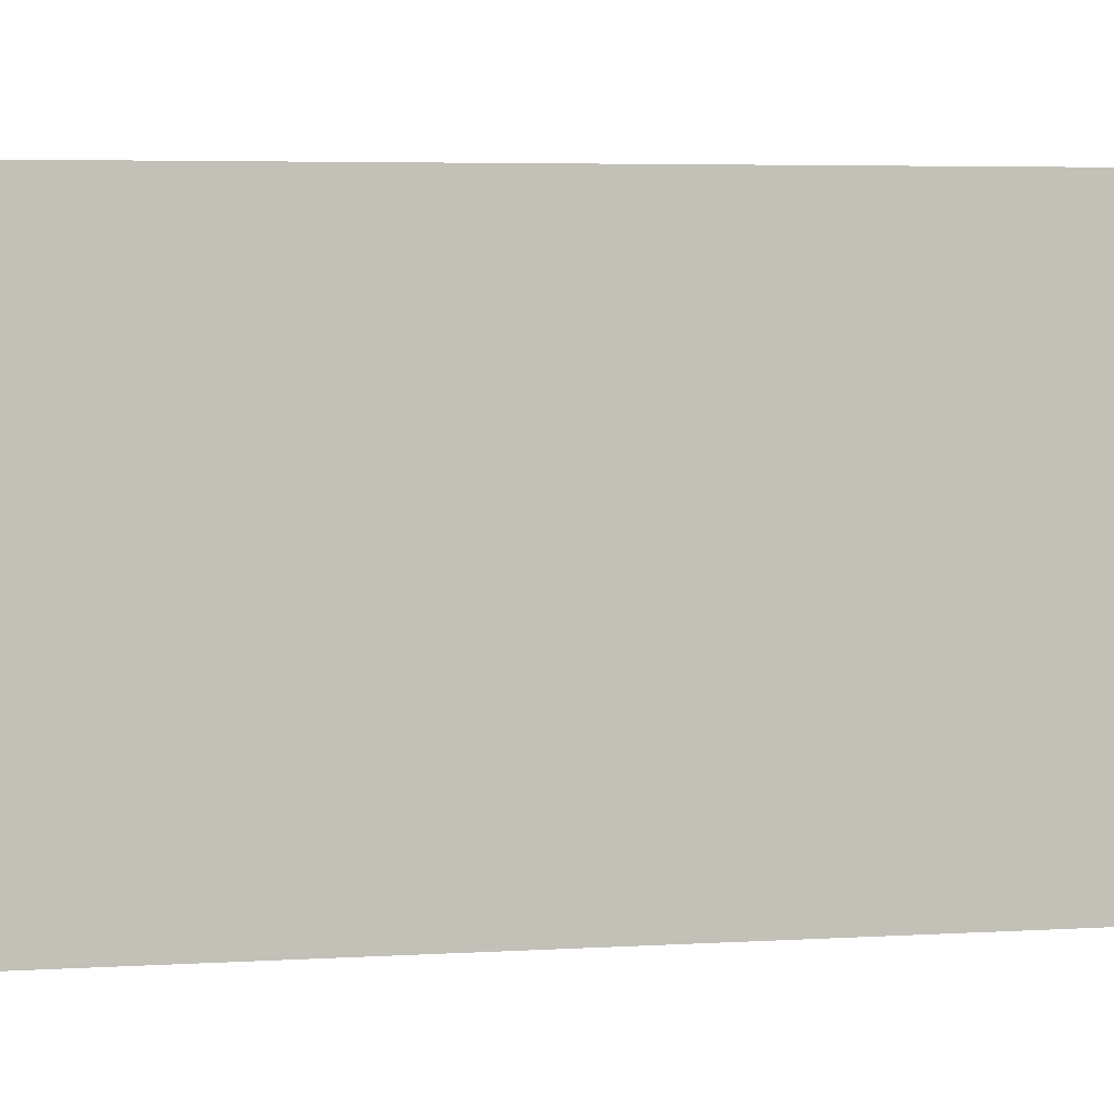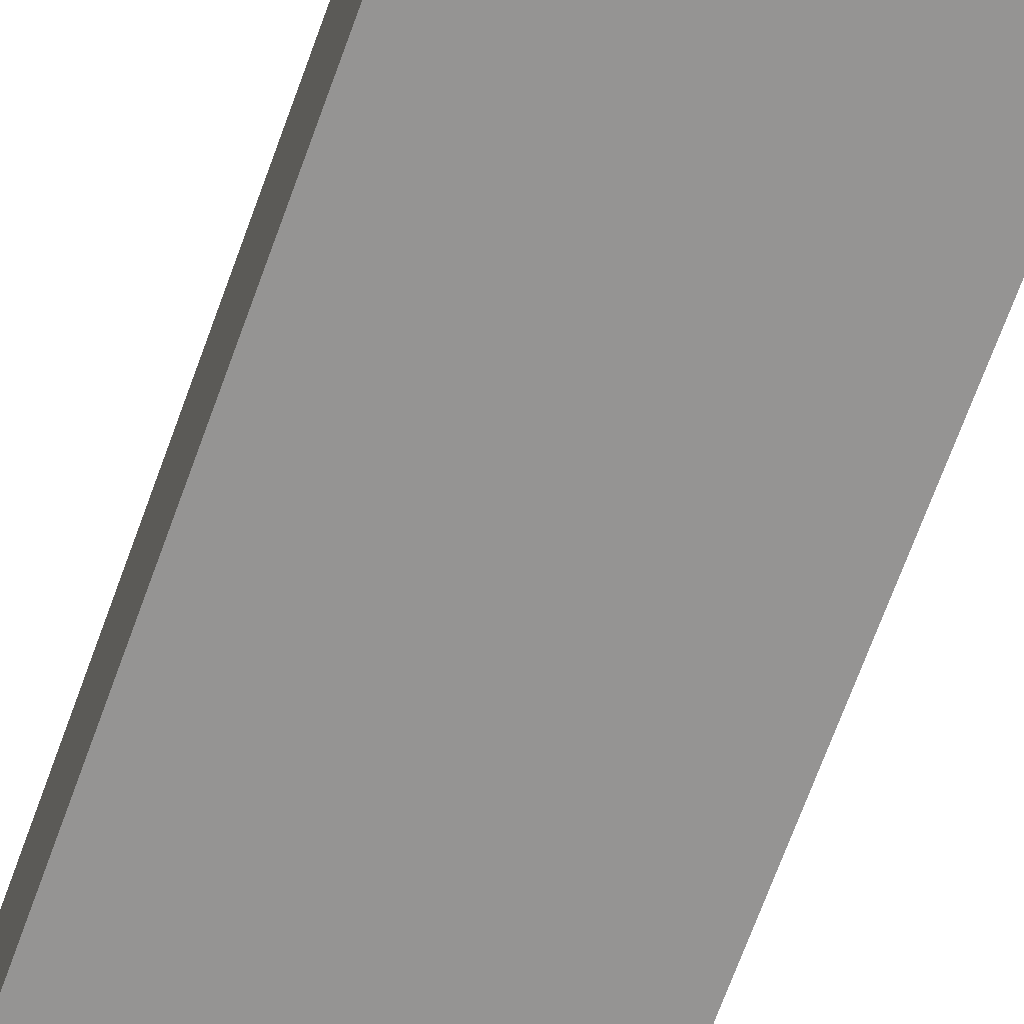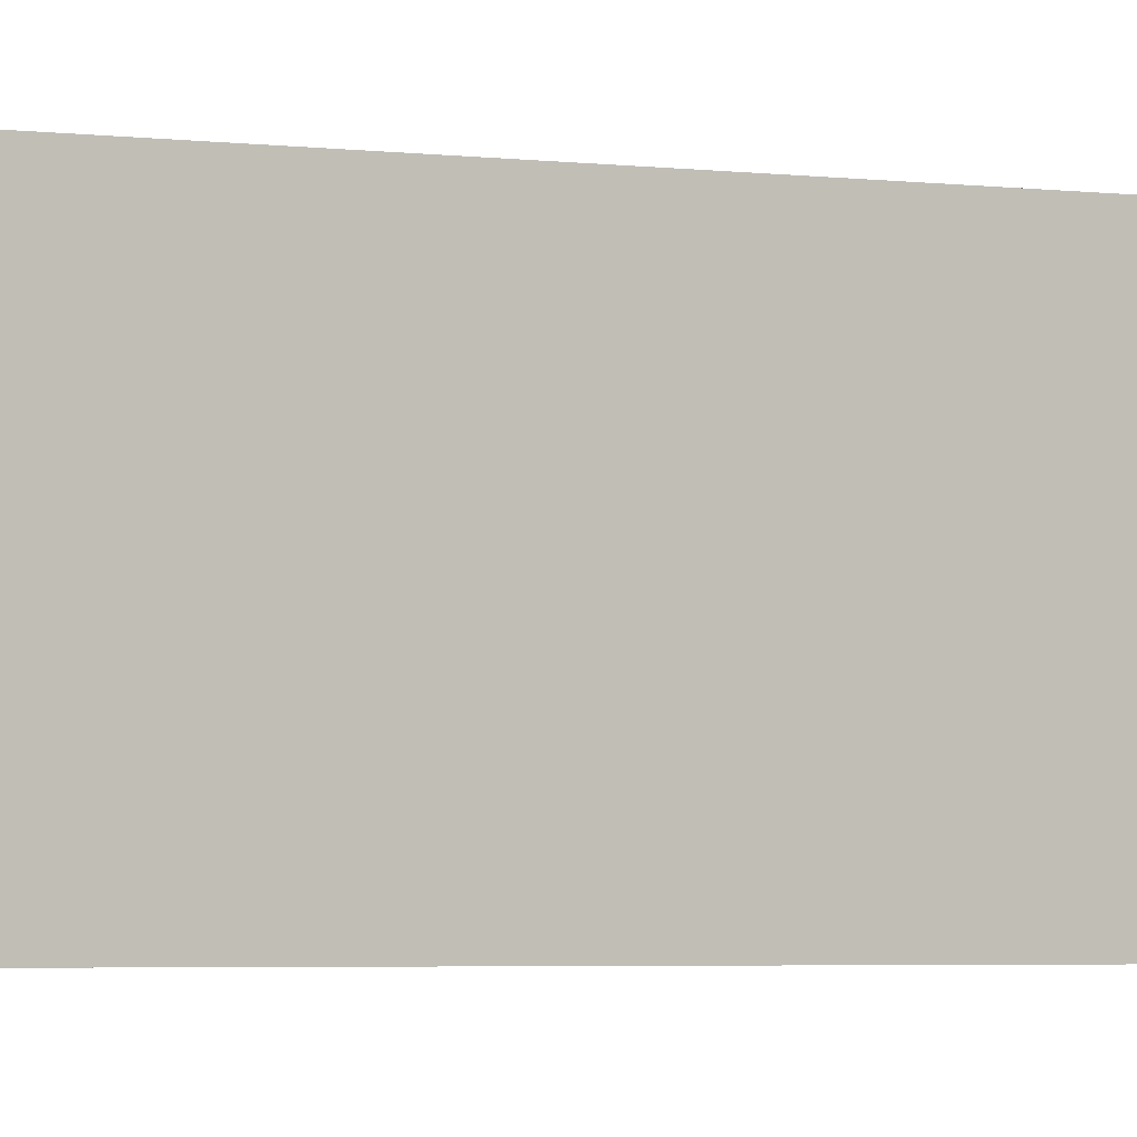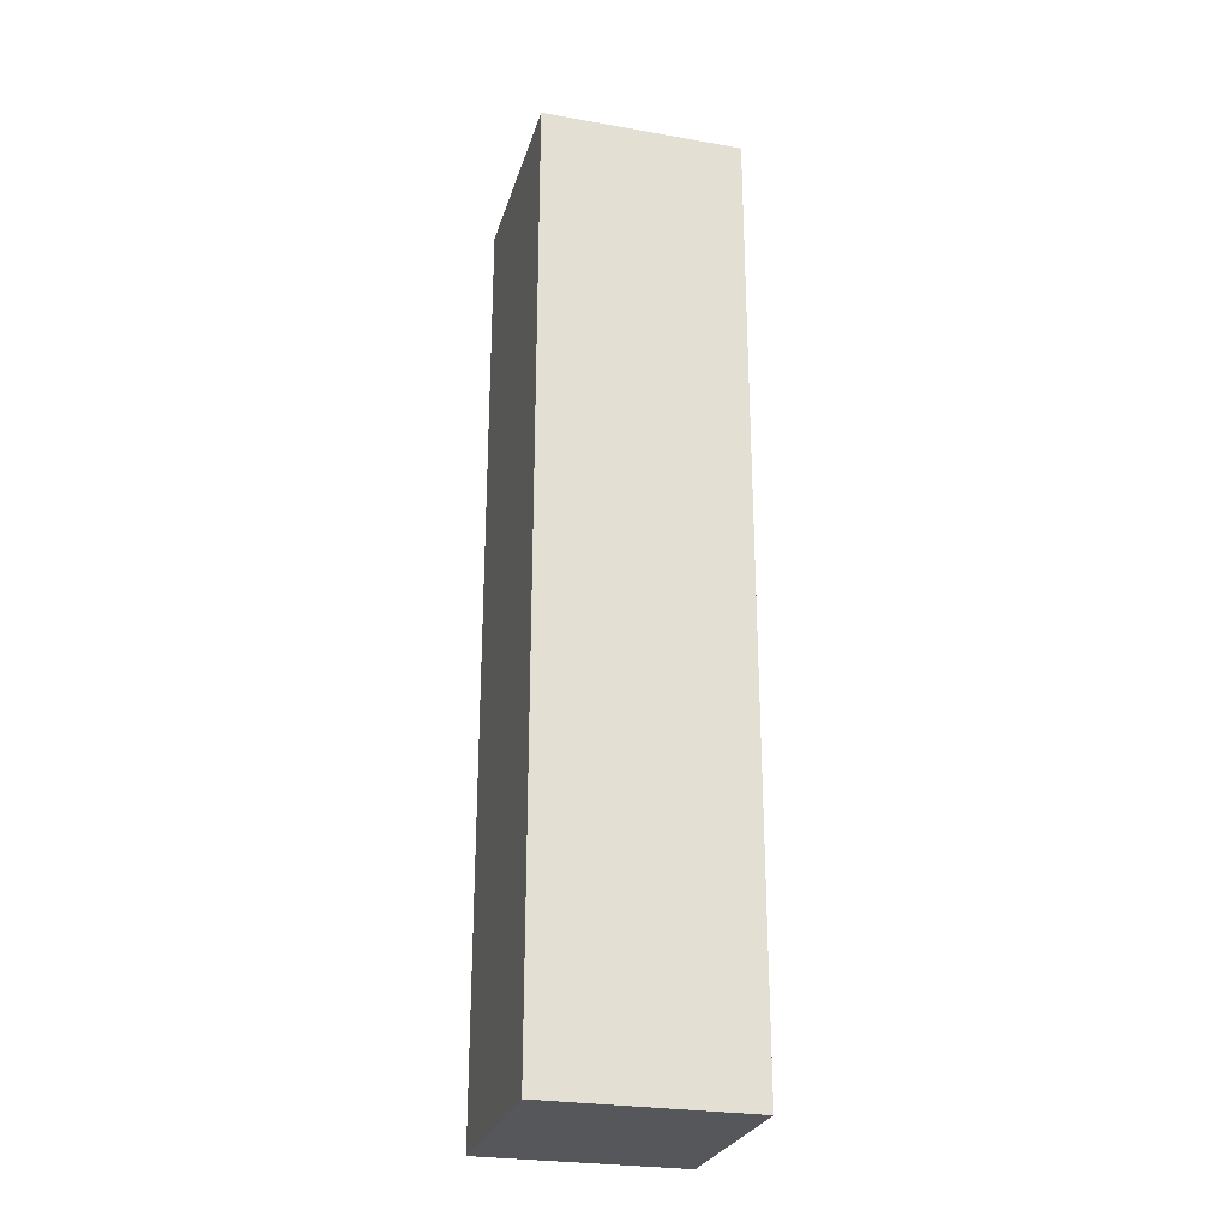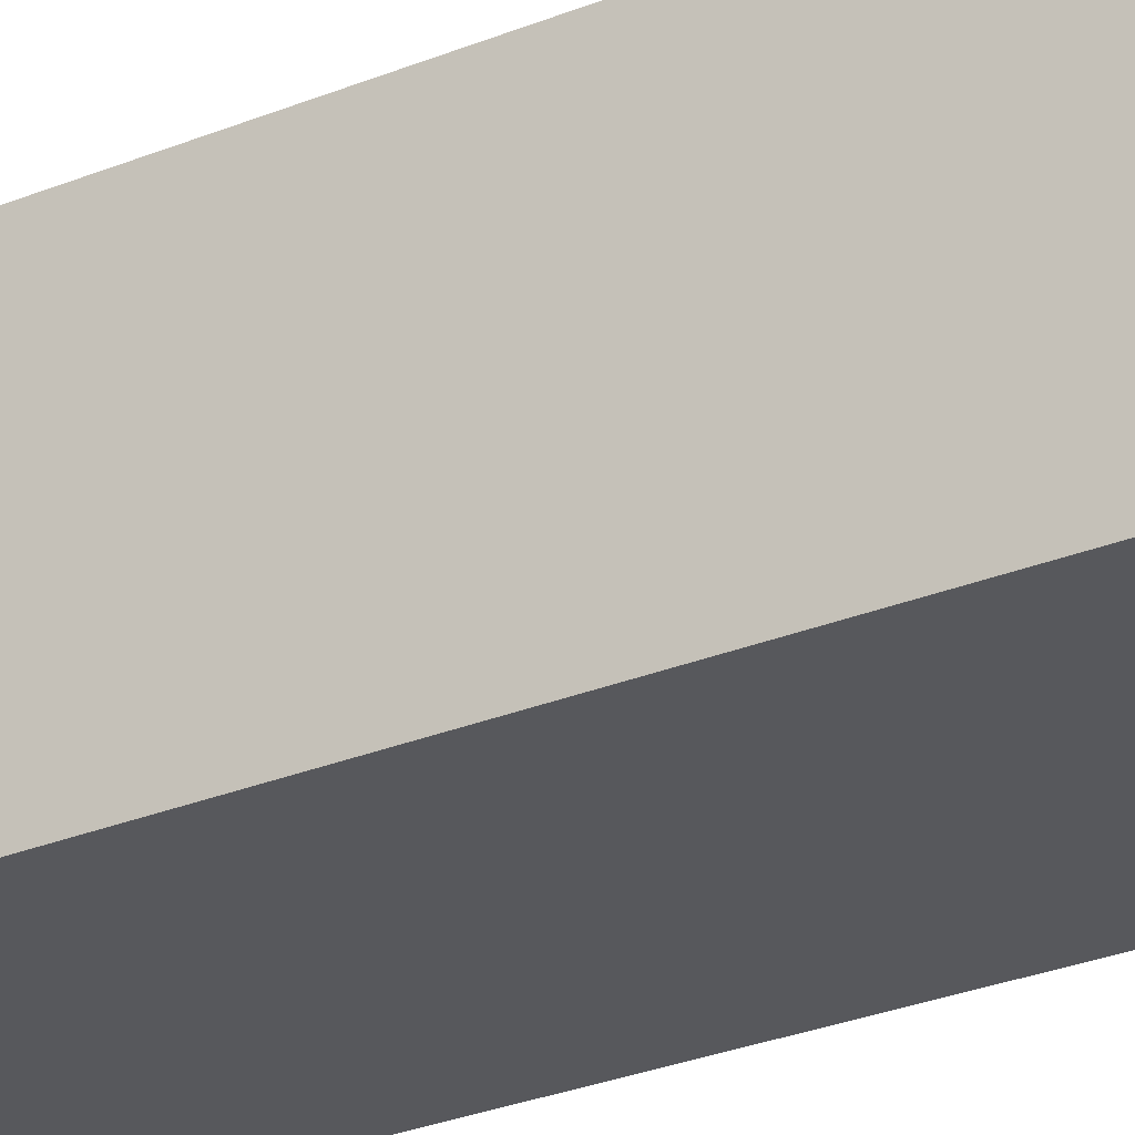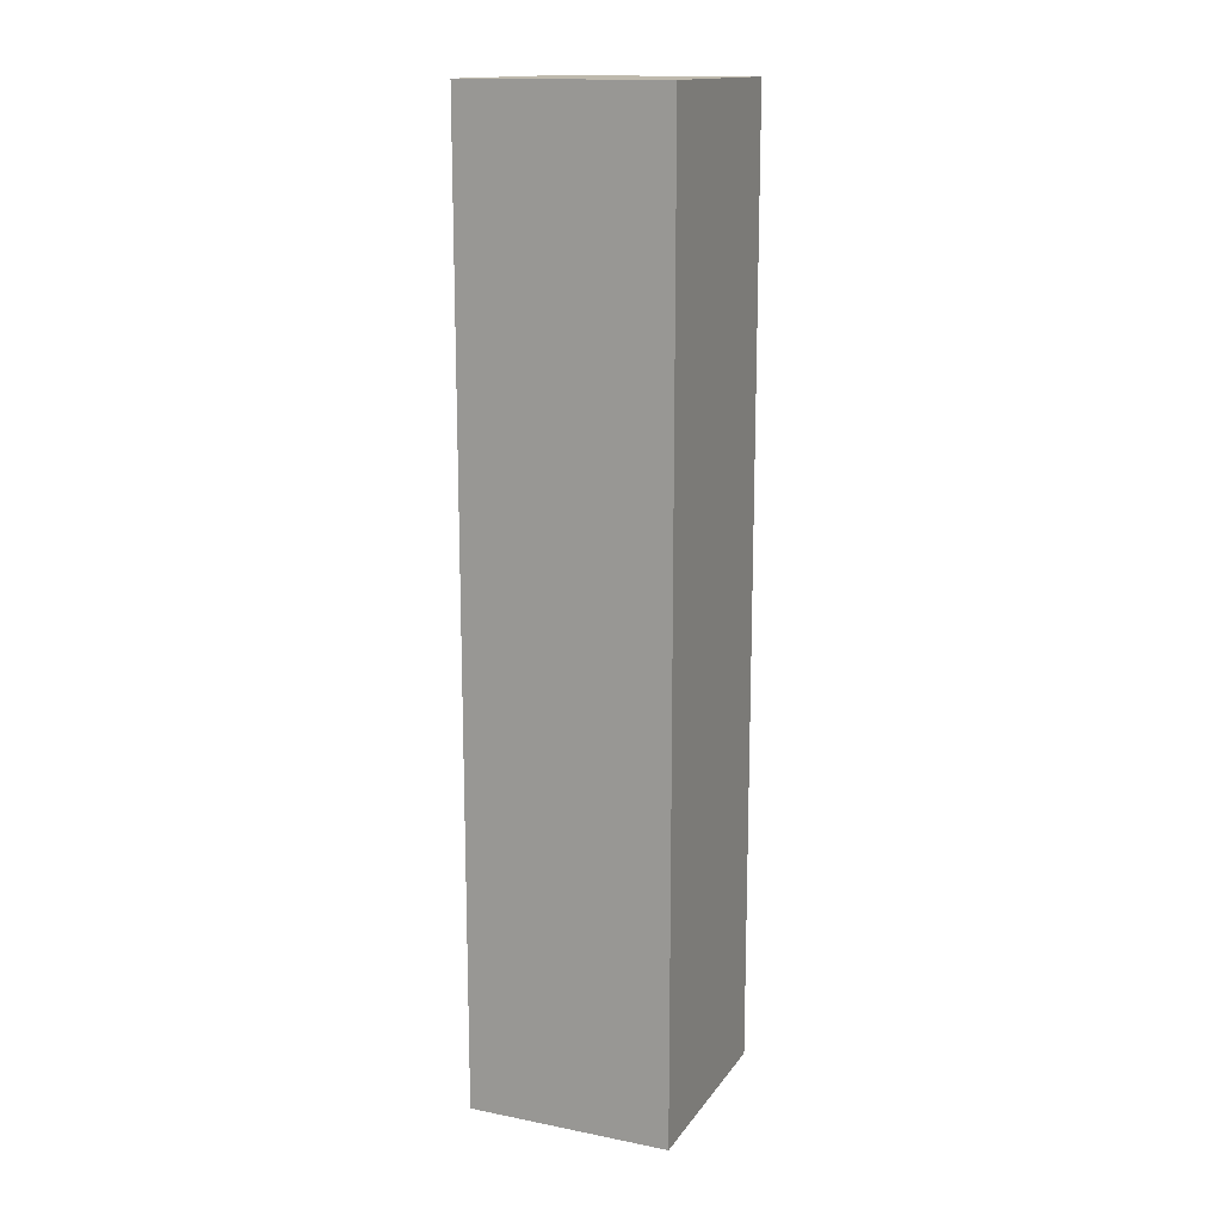
<metadata>
{"format":"obj","ext":"obj","renderer":"f3d","projection":"perspective","resolution":1024,"background":"white","views":[{"elev":2.3,"azim":-112.2,"up":"+Z"},{"elev":-66.7,"azim":-19.6,"up":"+Z"},{"elev":-2.9,"azim":62.1,"up":"+Z"},{"elev":-26.5,"azim":167.3,"up":"+Y"},{"elev":-26.3,"azim":-56.5,"up":"+Z"},{"elev":15.1,"azim":25.5,"up":"+Y"}]}
</metadata>
<code>
v  2.357 10.6 2.213
v  0 10.6 6.488e-16
v  0.102 10.6 2.317
v  2.251 10.6 -0.103
v  0.102 -1.419e-16 2.317
v  2.357 -1.355e-16 2.213
v  2.251 6.307e-18 -0.103
v  0 0 0
g defaultobject
f 1 2 3
f 2 1 4
f 5 1 3
f 1 5 6
f 6 4 1
f 4 6 7
f 7 2 4
f 2 7 8
f 8 3 2
f 3 8 5
f 8 6 5
f 6 8 7

</code>
